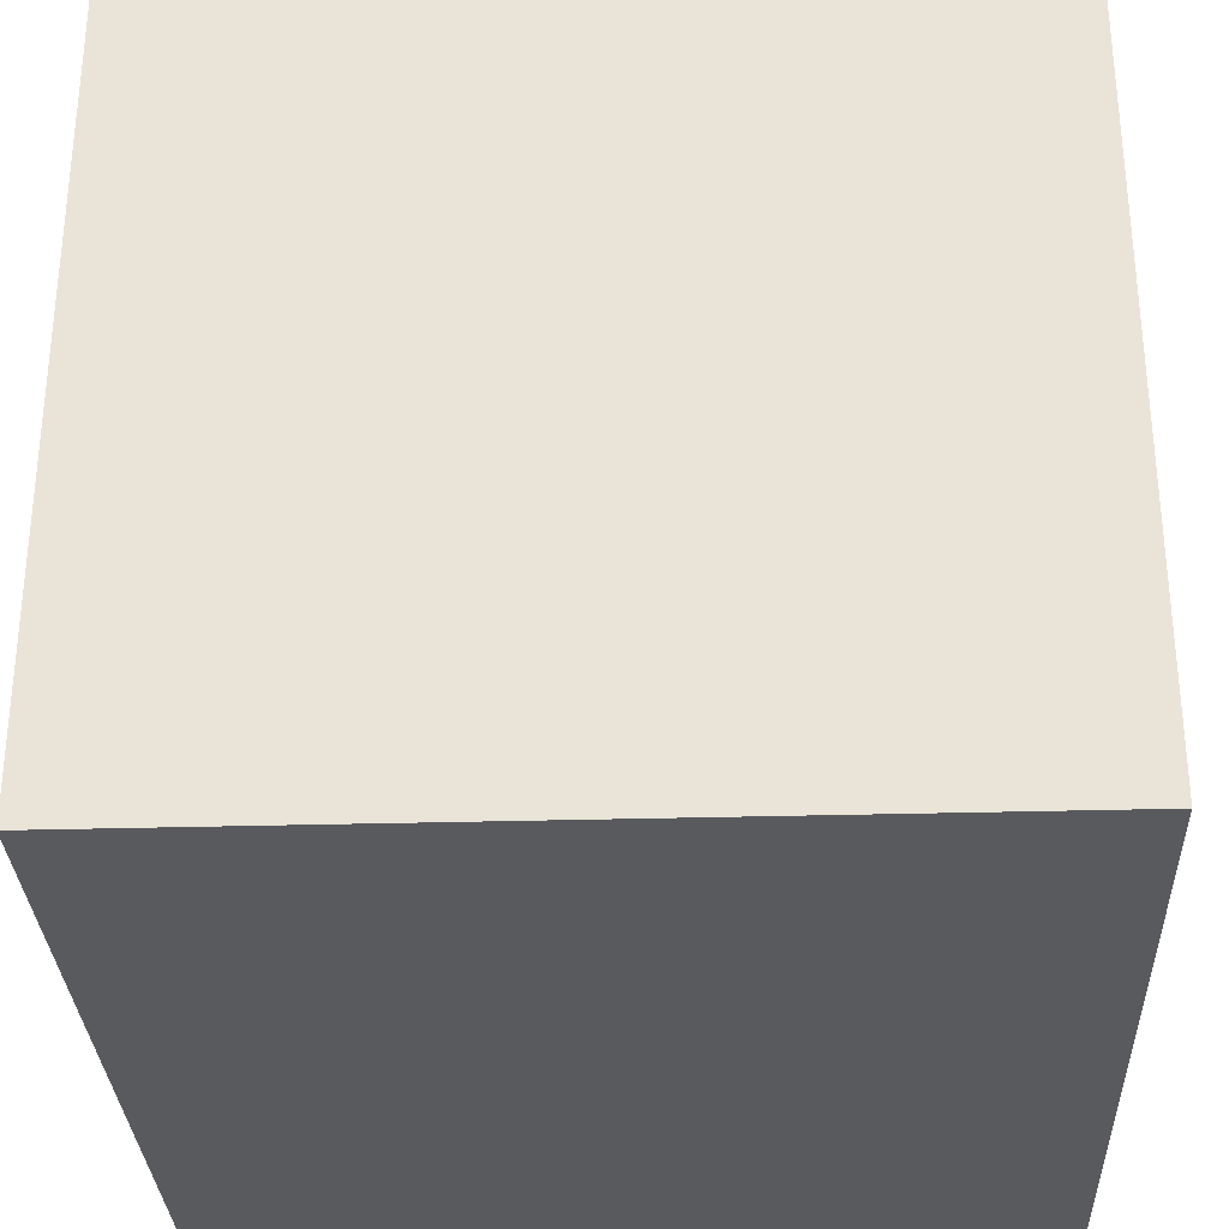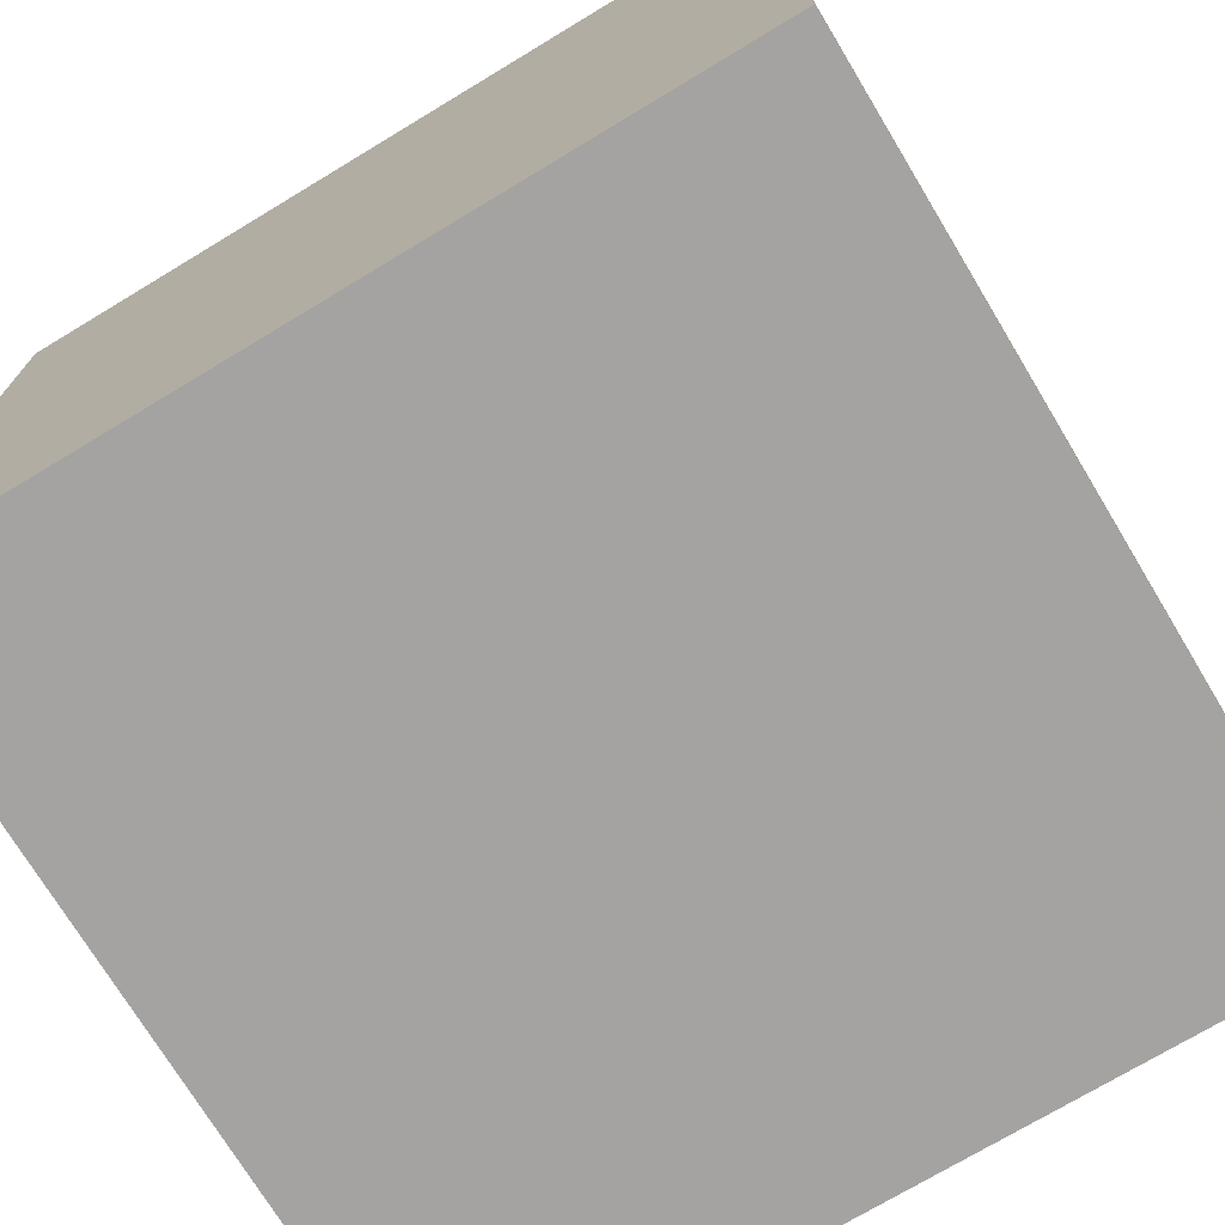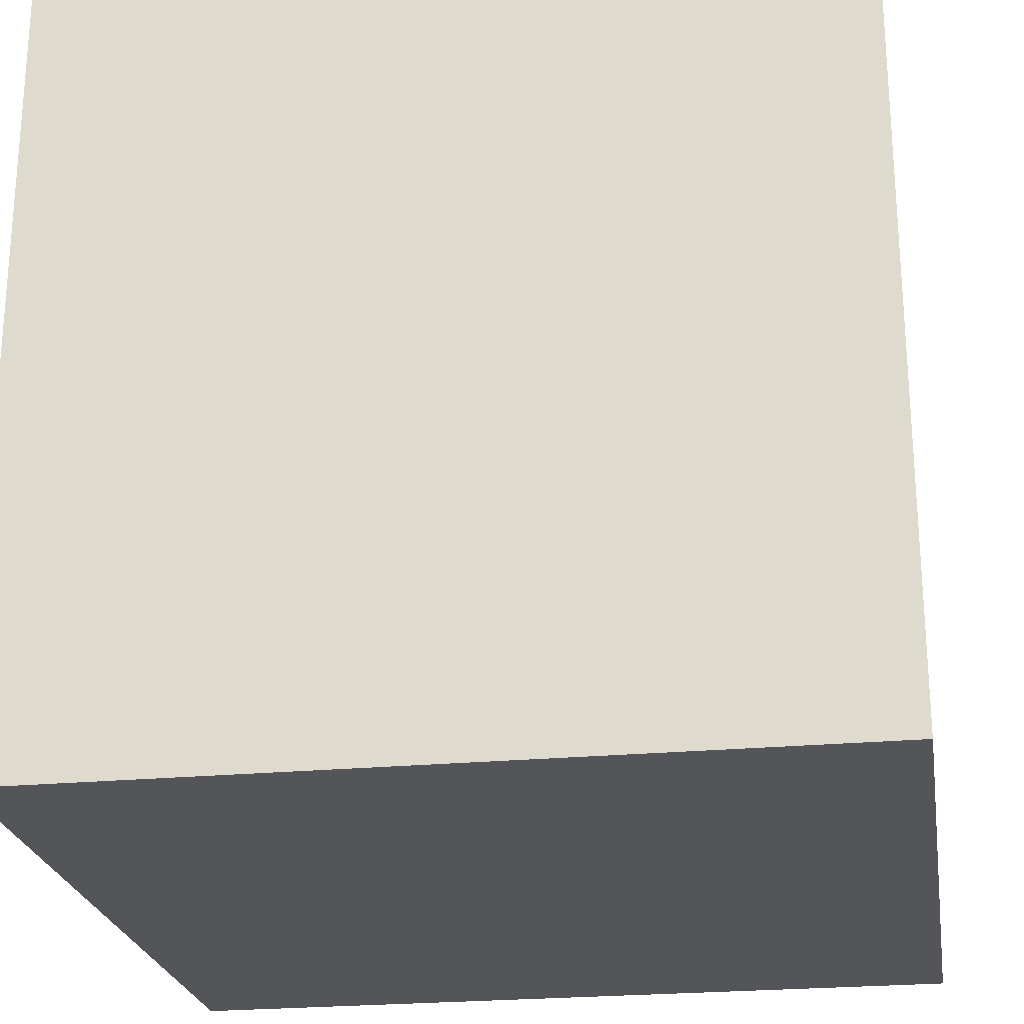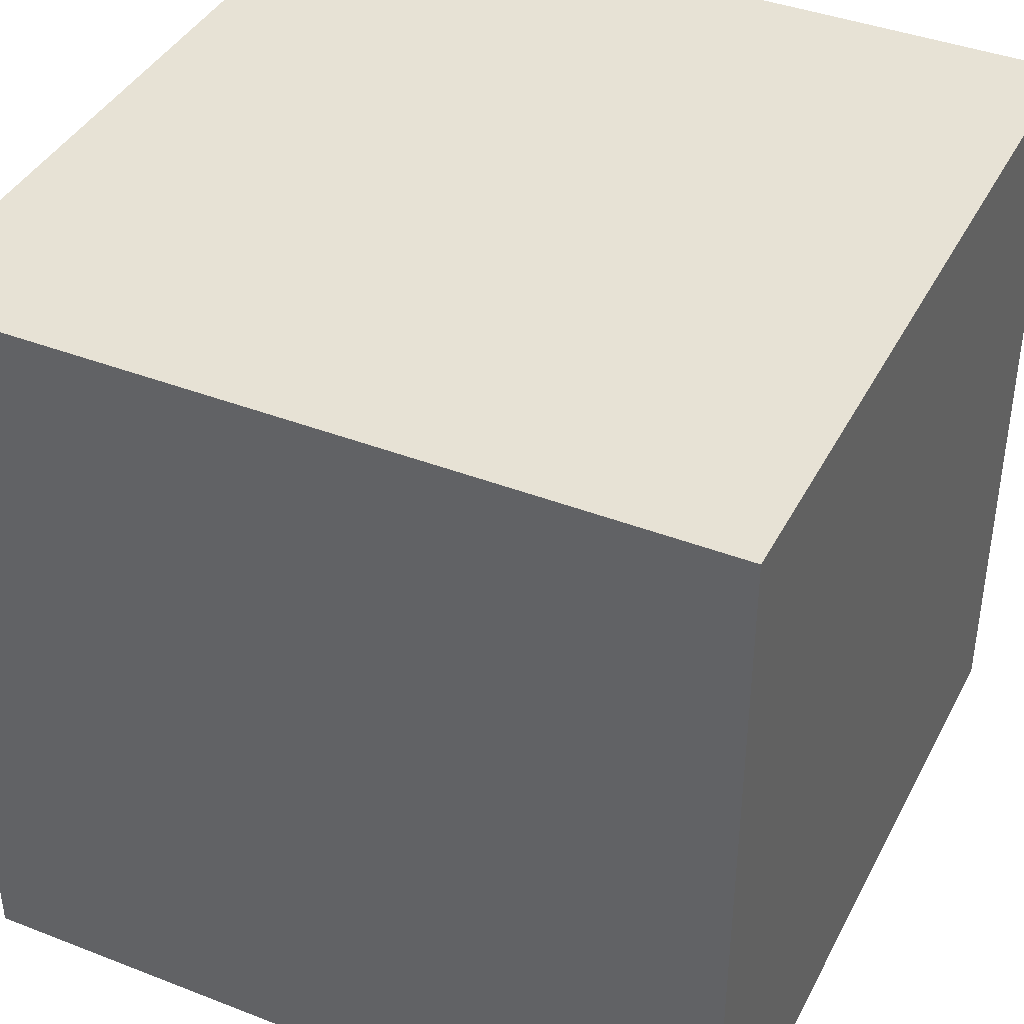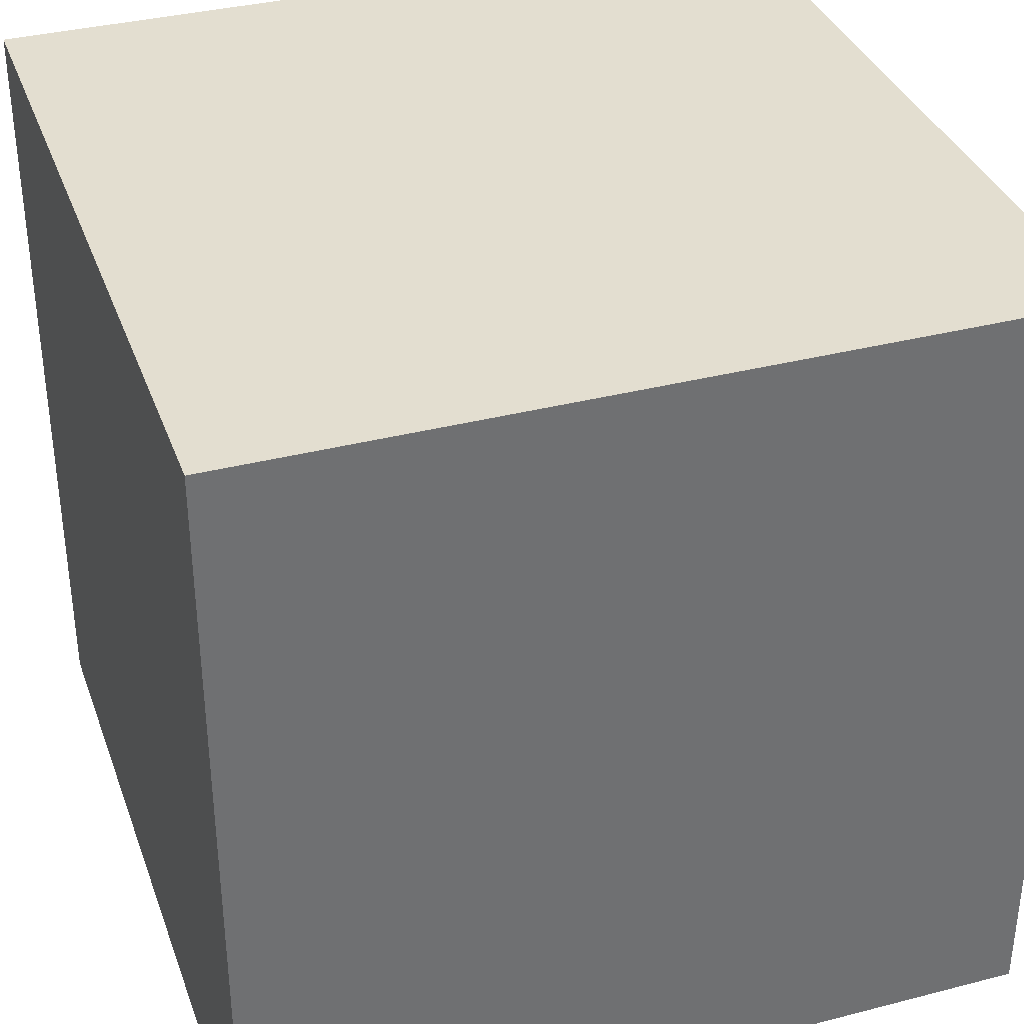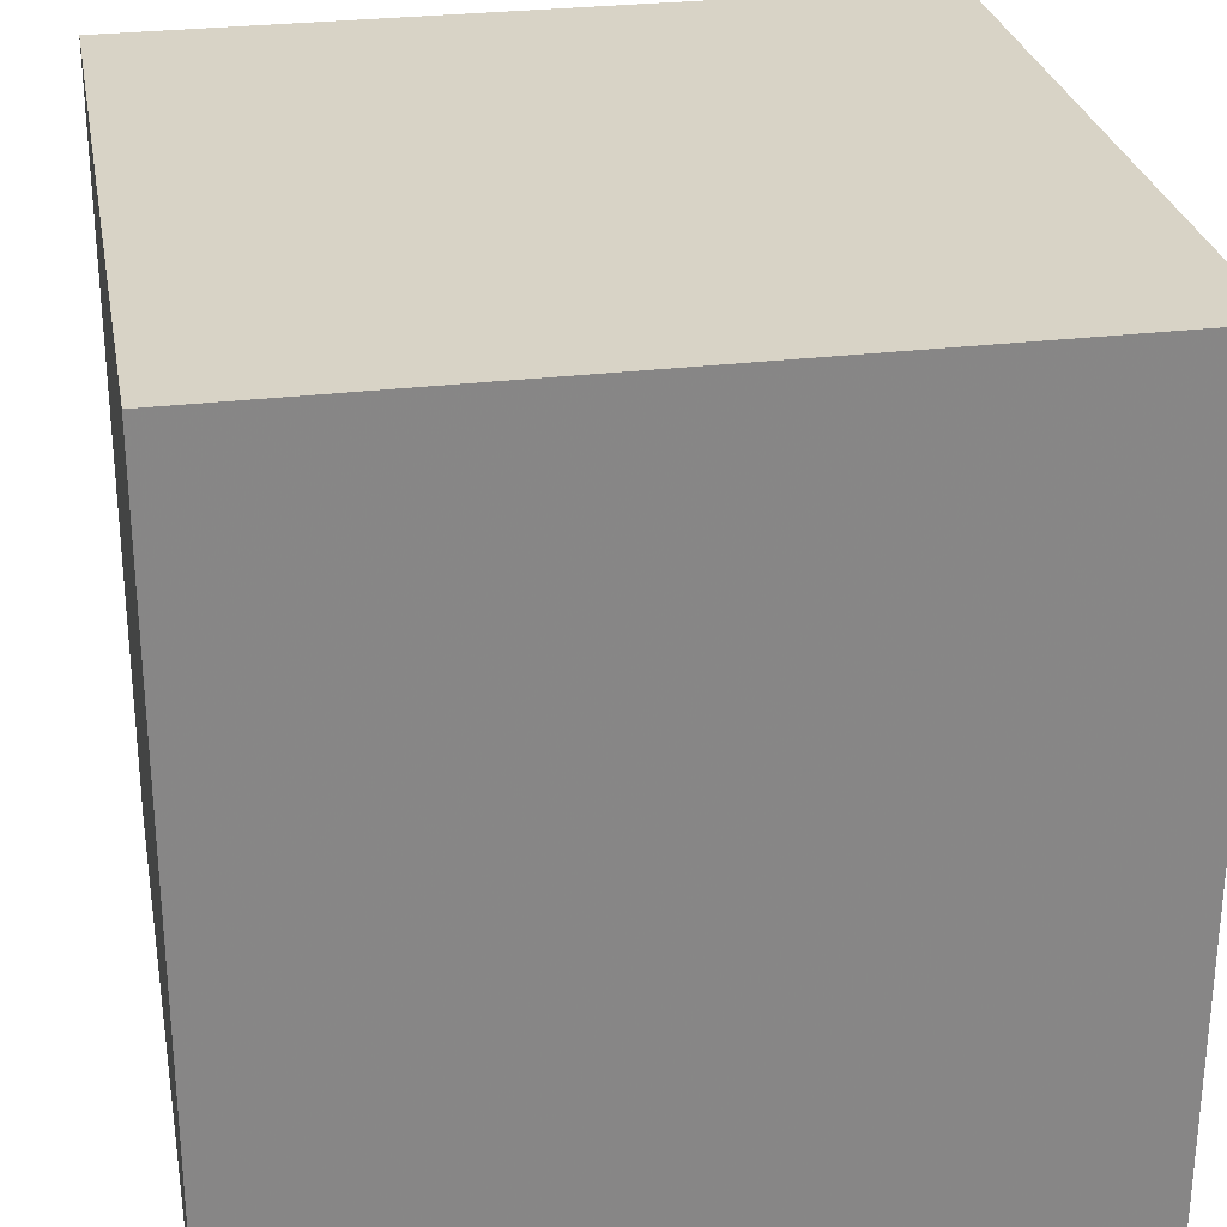
<metadata>
{"format":"obj","ext":"obj","renderer":"f3d","projection":"perspective","resolution":1024,"background":"white","views":[{"elev":-31.0,"azim":92.3,"up":"+Z"},{"elev":-73.1,"azim":-58.9,"up":"+Z"},{"elev":-24.0,"azim":9.0,"up":"+Z"},{"elev":40.3,"azim":-154.5,"up":"+Y"},{"elev":35.8,"azim":-18.7,"up":"+Z"},{"elev":28.1,"azim":79.6,"up":"+Y"}]}
</metadata>
<code>
v  -5  0  5
v  -5  0 -5
v   5  0 -5
v   5  0  5
v  -5 10  5
v   5 10  5
v   5 10 -5
v  -5 10 -5
o Cube
g Cube
f 1 2 3
f 3 4 1
f 5 6 7
f 7 8 5
f 1 4 6
f 6 5 1
f 4 3 7
f 7 6 4
f 3 2 8
f 8 7 3
f 2 1 5
f 5 8 2

</code>
